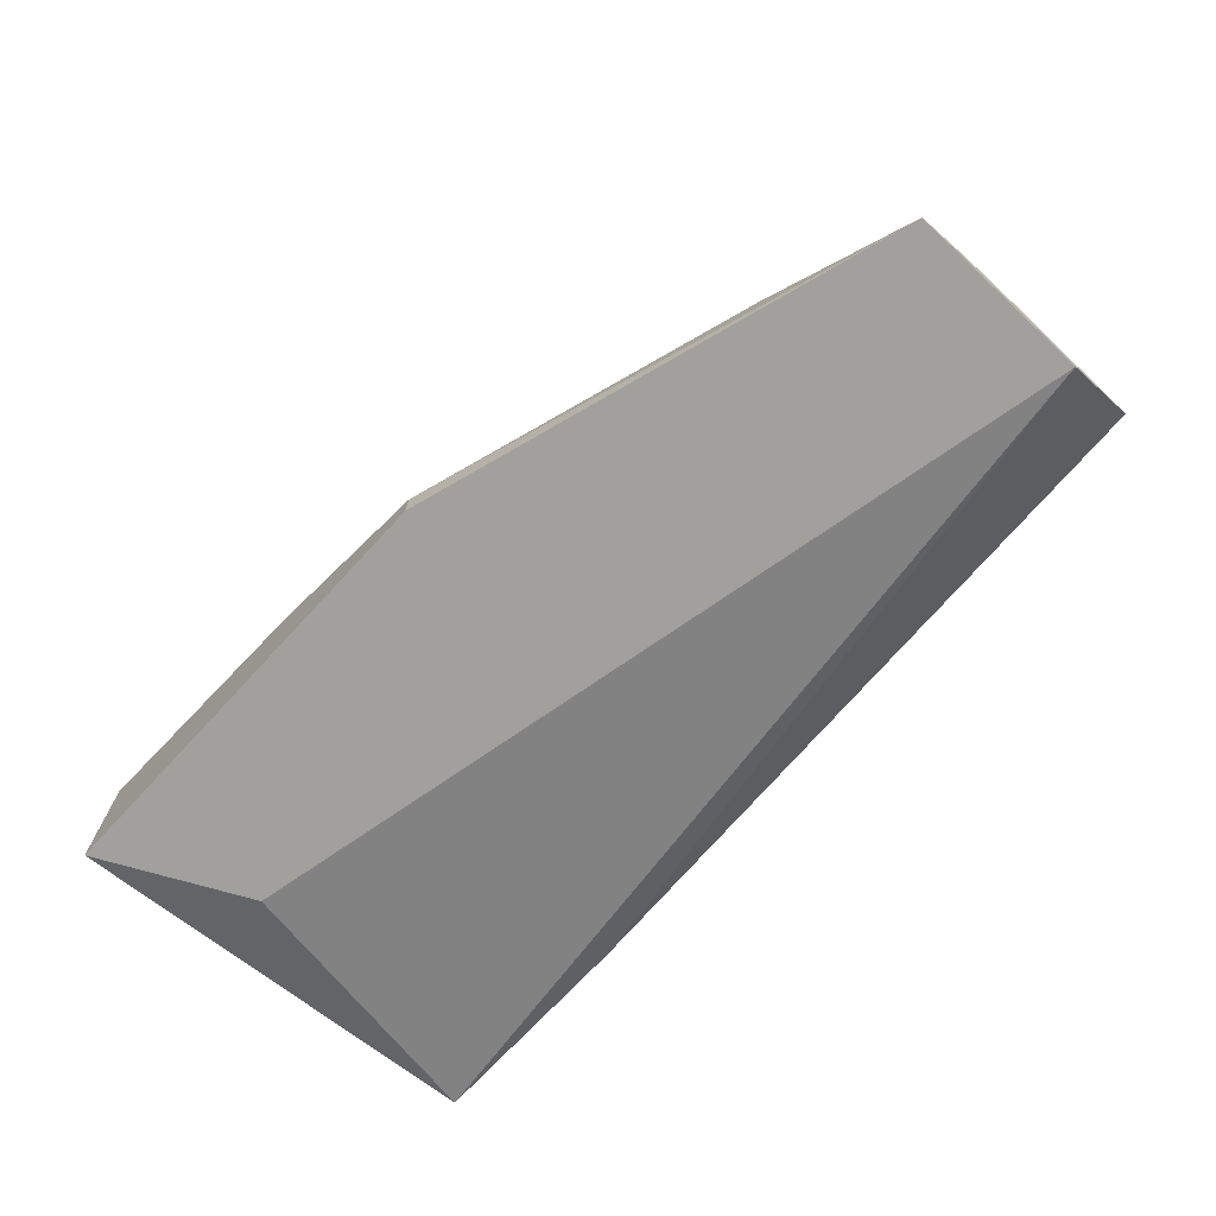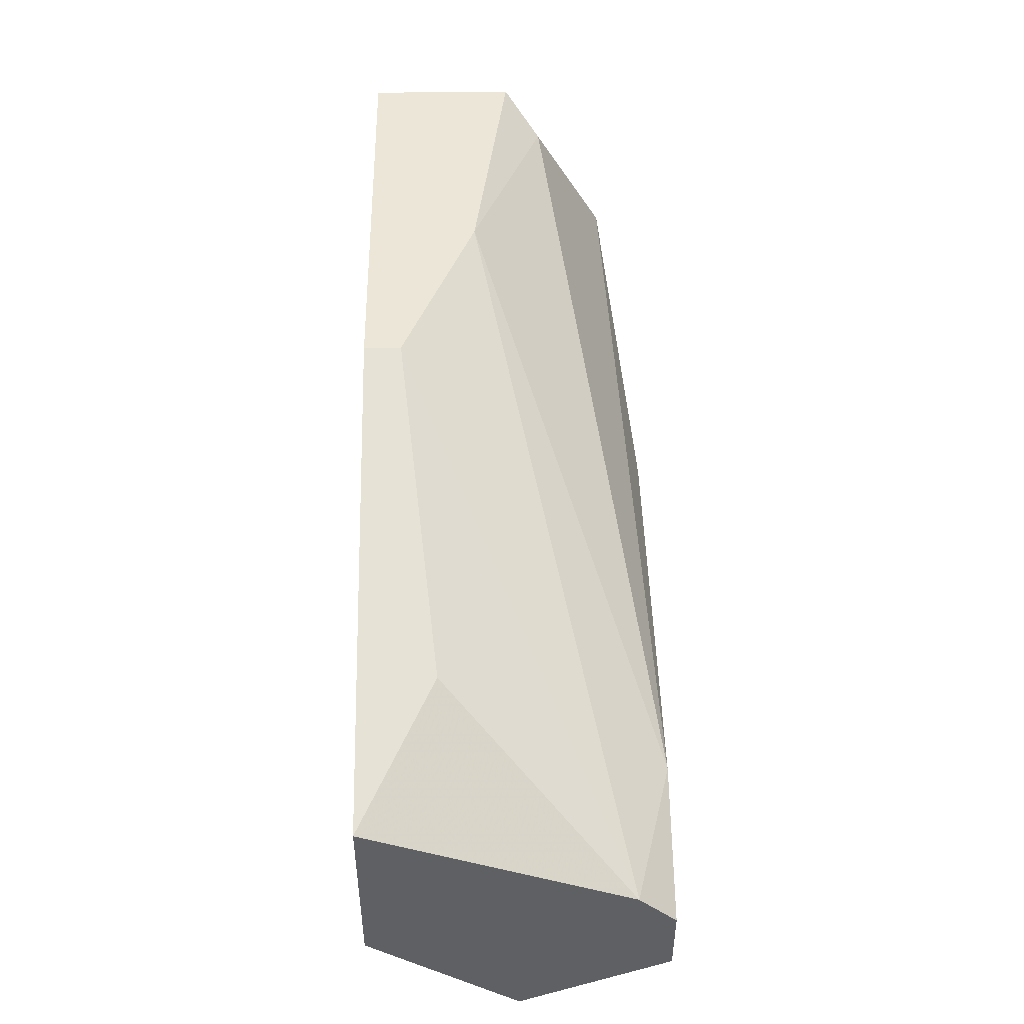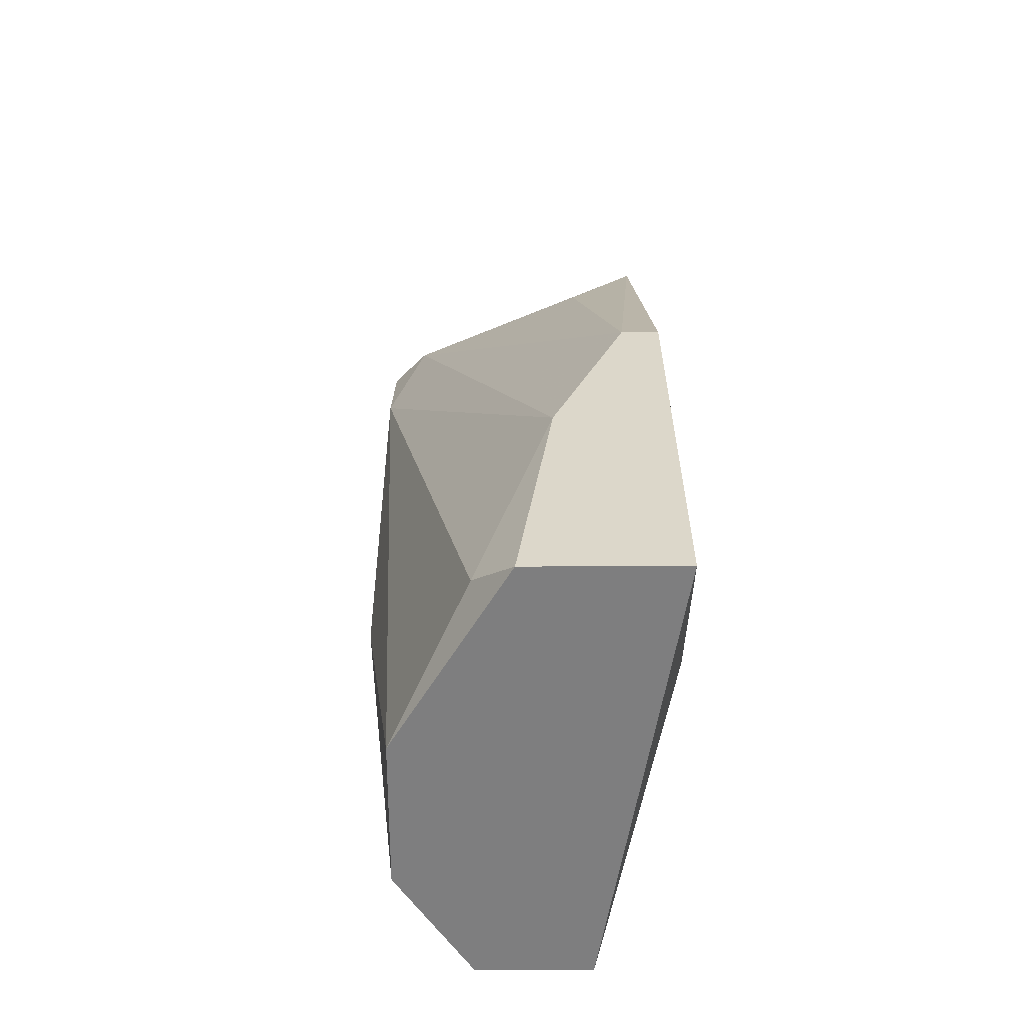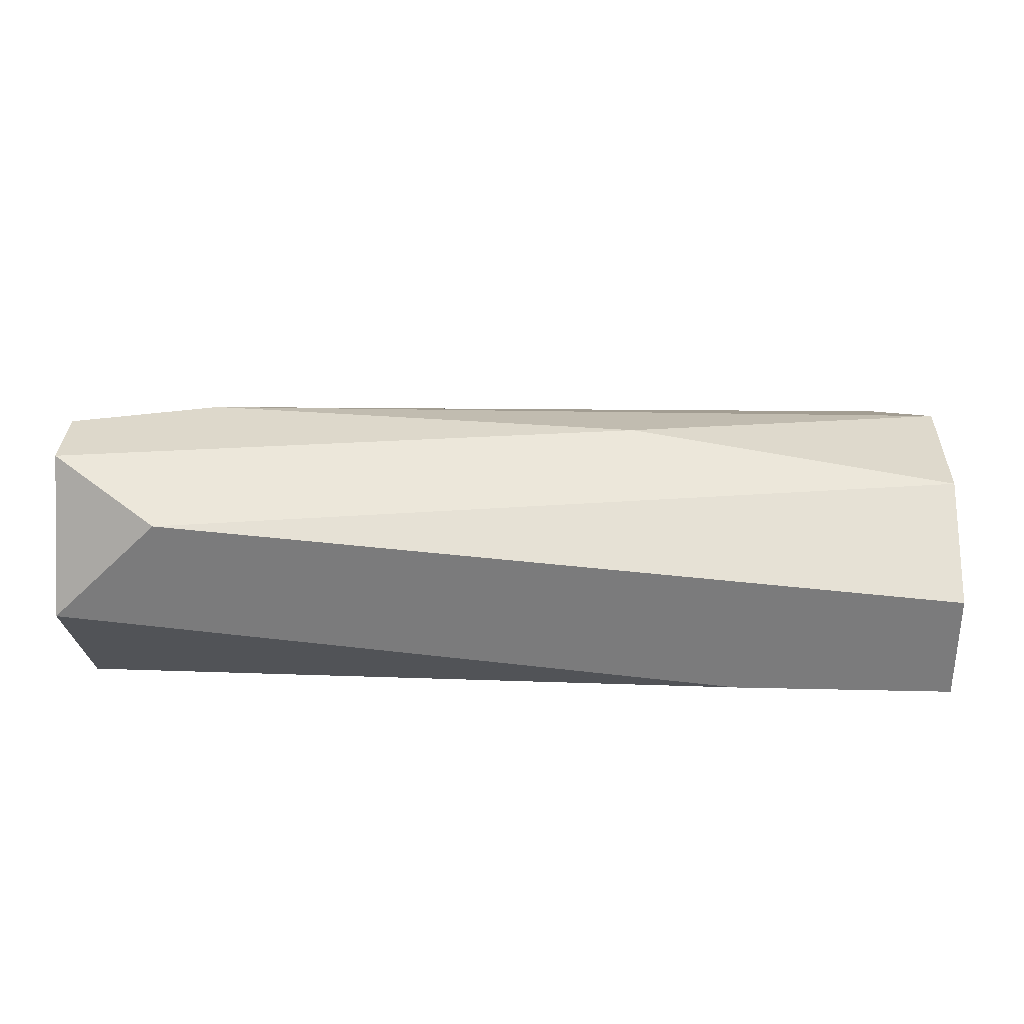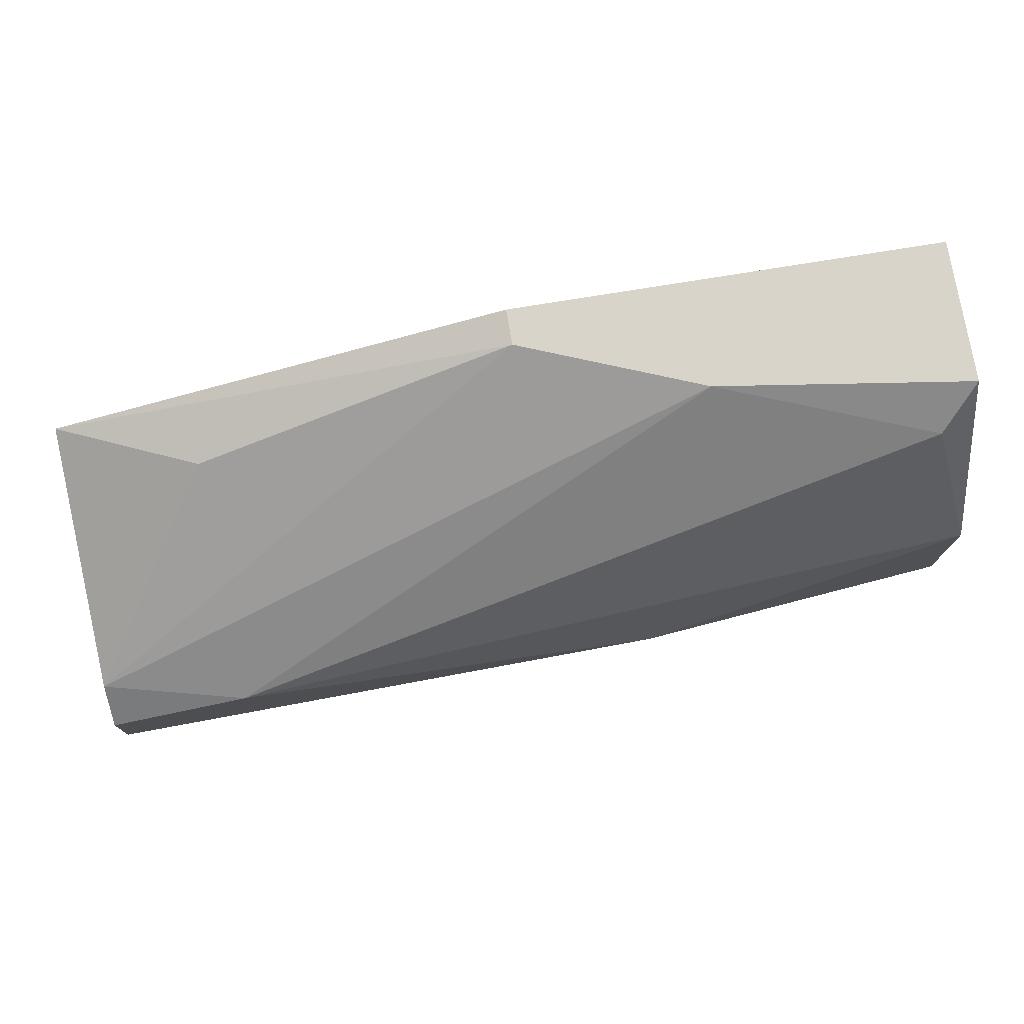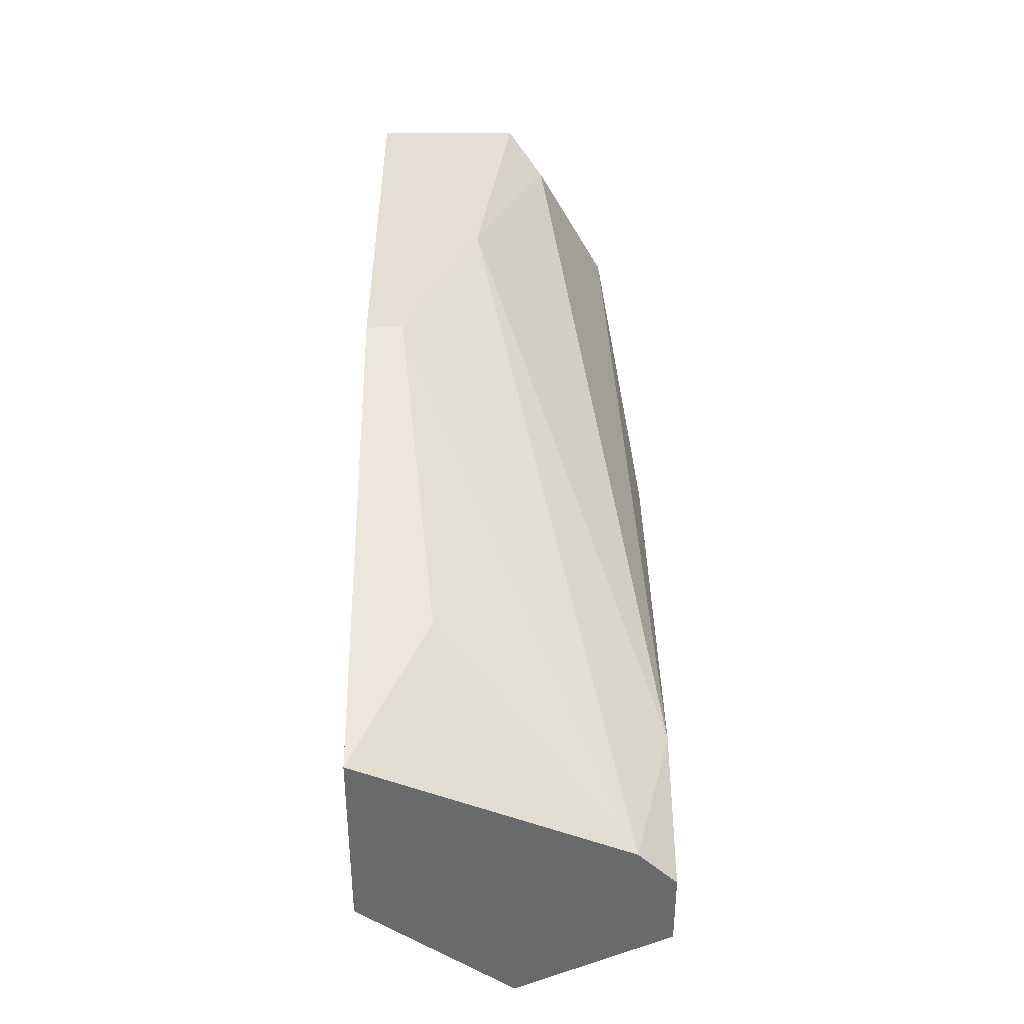
<metadata>
{"format":"obj","ext":"obj","renderer":"f3d","projection":"perspective","resolution":1024,"background":"white","views":[{"elev":-71.7,"azim":-132.8,"up":"+Z"},{"elev":46.6,"azim":-90.9,"up":"+Y"},{"elev":30.6,"azim":89.7,"up":"+Y"},{"elev":31.3,"azim":1.9,"up":"+Z"},{"elev":75.5,"azim":-9.3,"up":"+Y"},{"elev":37.1,"azim":-90.3,"up":"+Y"}]}
</metadata>
<code>
v 0.003904 0.00959 0.069
v 0.003904 0.01477 0.05865
v 0.003904 0.008294 0.05865
v 0.003904 0.004408 0.06383
v 0.003904 0.01089 0.06771
v 0.003904 0.006999 0.069
v 0.03628 0.01347 0.06771
v 0.03628 0.008294 0.06771
v 0.03628 0.004408 0.06512
v 0.03628 0.004408 0.06124
v 0.03628 0.01995 0.05865
v 0.03628 0.01995 0.06383
v 0.007793 0.004408 0.06771
v 0.009086 0.01606 0.06124
v 0.009086 0.01089 0.069
v 0.02462 0.00959 0.069
v 0.02074 0.01995 0.05865
v 0.02074 0.01995 0.05994
v 0.02851 0.004408 0.06124
v 0.03369 0.01477 0.05865
v 0.02721 0.01995 0.06253
v 0.03499 0.01865 0.06512
f 4 3 19
f 11 12 10
f 2 4 1
f 10 12 8
f 4 2 3
f 2 11 3
f 4 10 13
f 12 11 18
f 8 12 7
f 10 8 9
f 13 10 9
f 8 13 9
f 11 10 20
f 3 11 20
f 10 3 20
f 13 8 16
f 8 7 16
f 16 7 15
f 1 16 15
f 12 18 21
f 21 18 5
f 2 1 5
f 1 15 5
f 15 21 5
f 1 4 6
f 4 13 6
f 16 1 6
f 13 16 6
f 7 12 22
f 15 7 22
f 21 15 22
f 12 21 22
f 11 2 17
f 18 11 17
f 2 18 17
f 18 2 14
f 5 18 14
f 2 5 14
f 10 4 19
f 3 10 19

</code>
